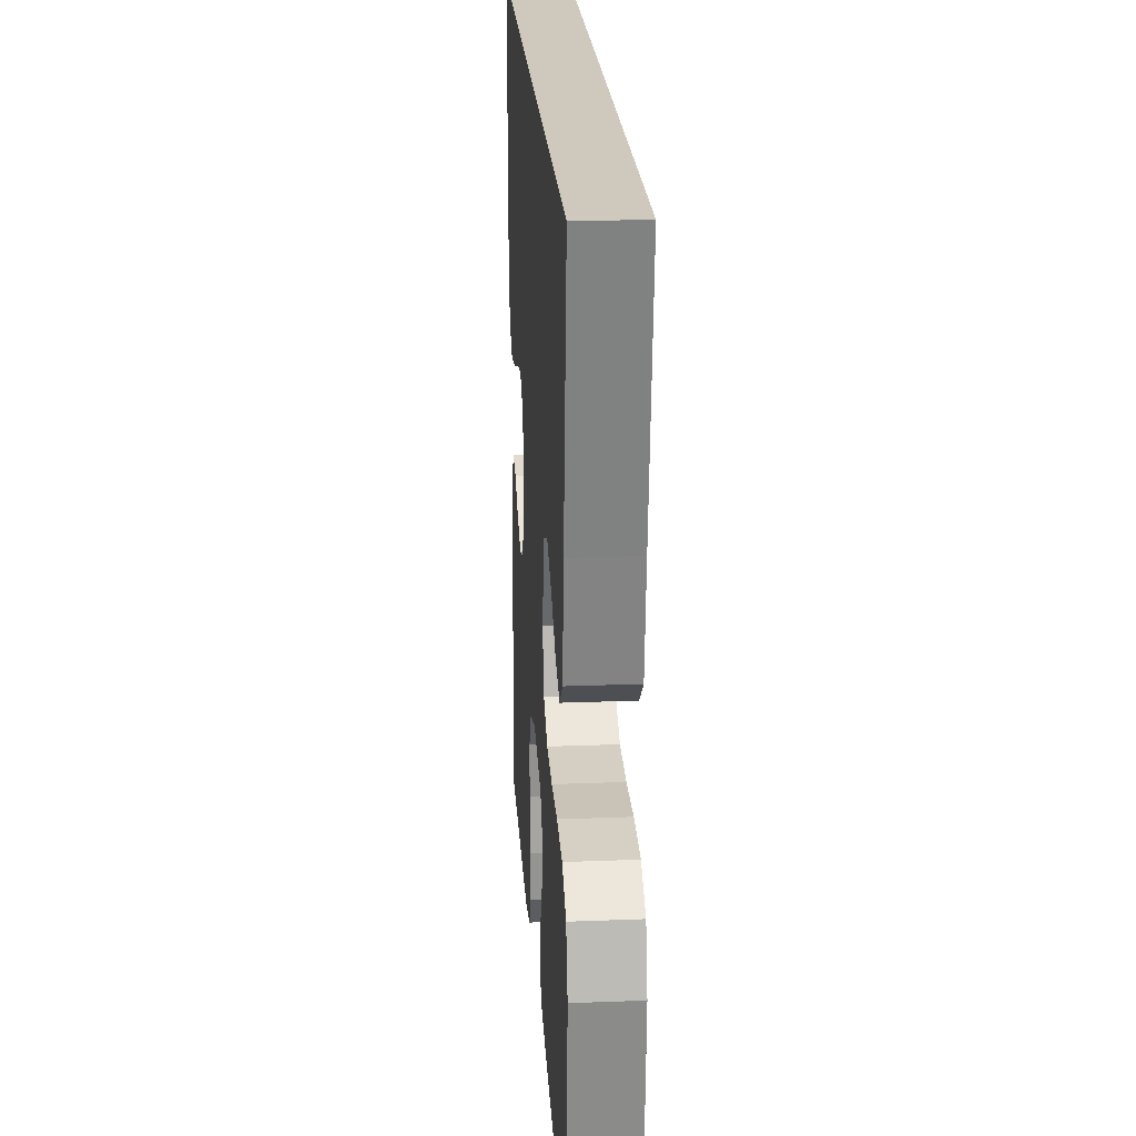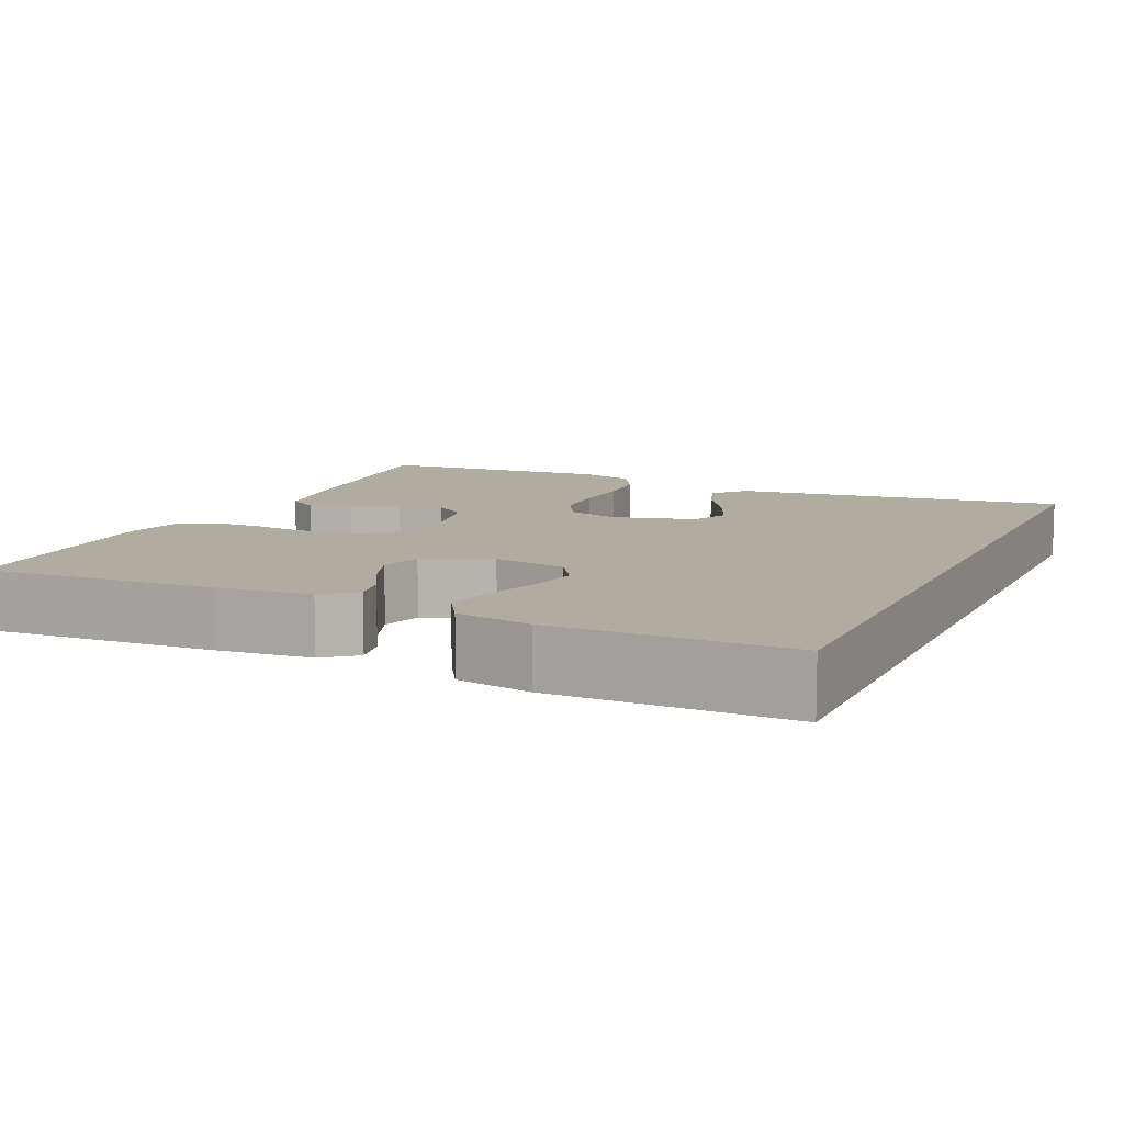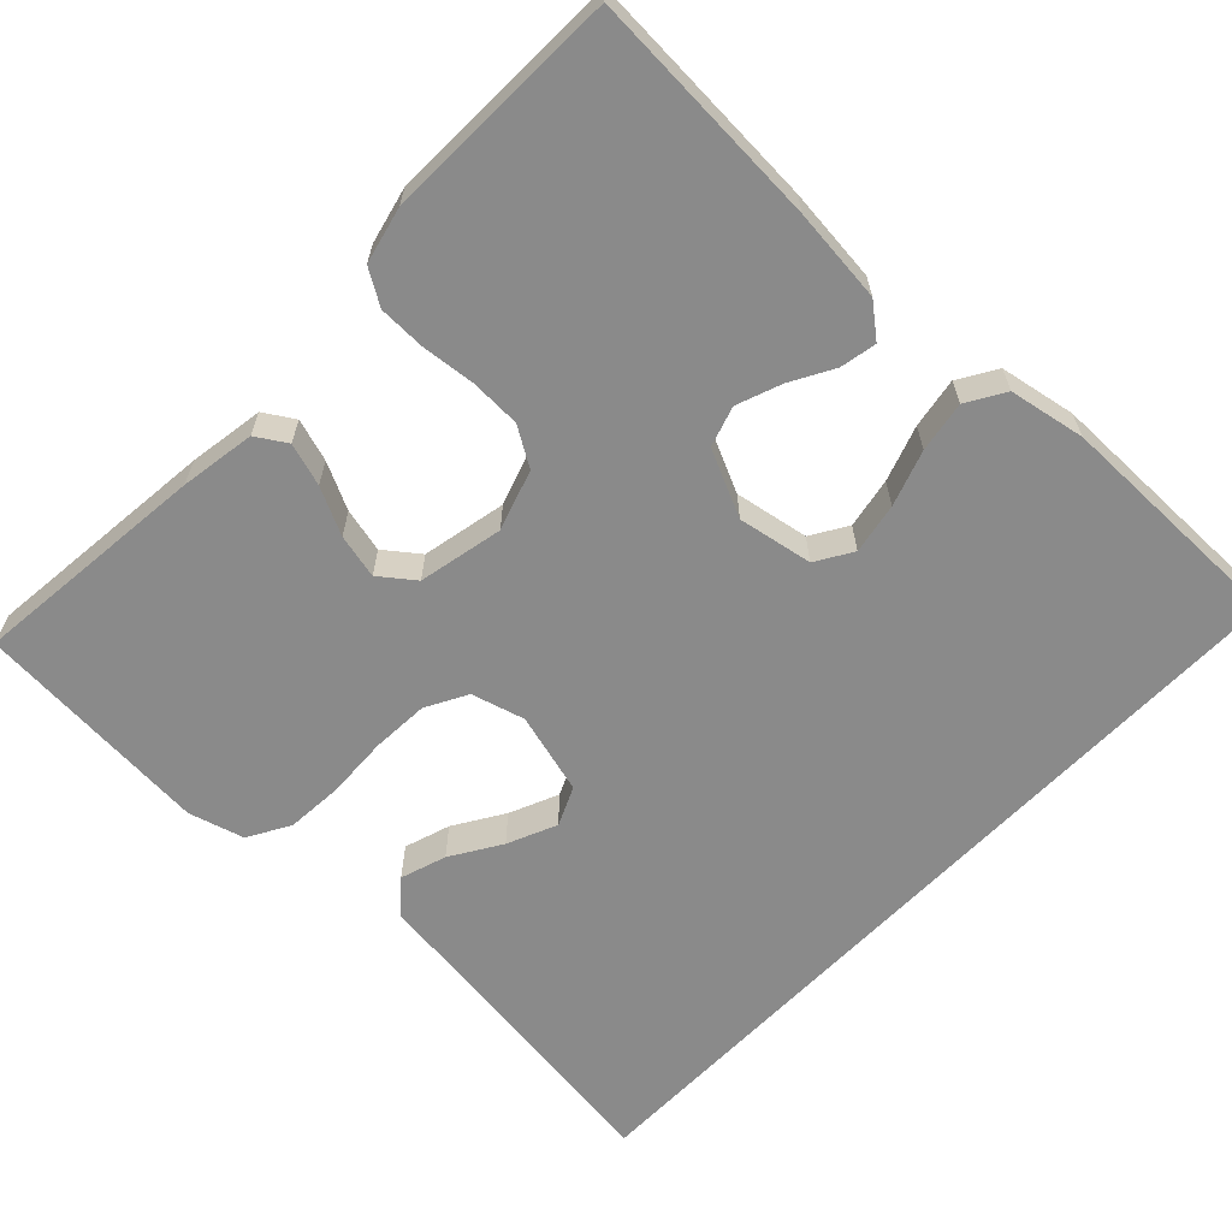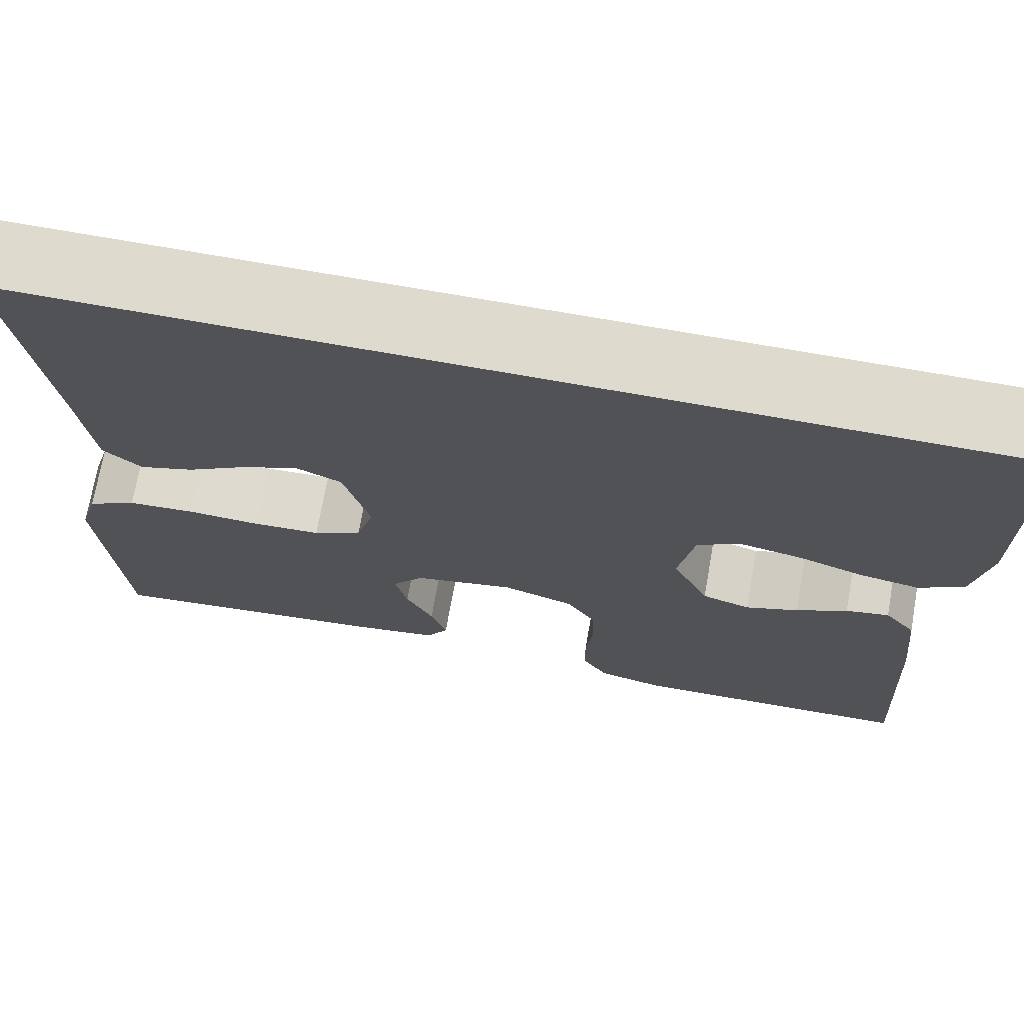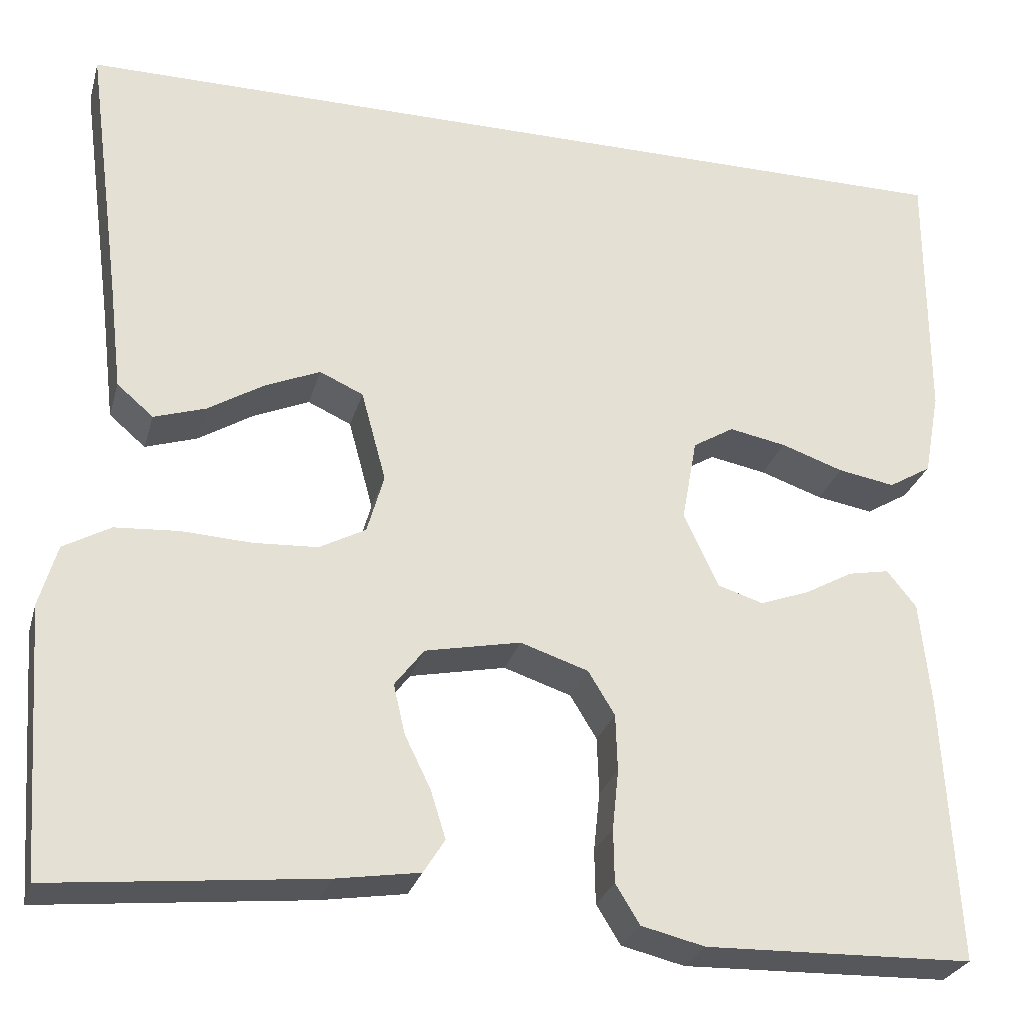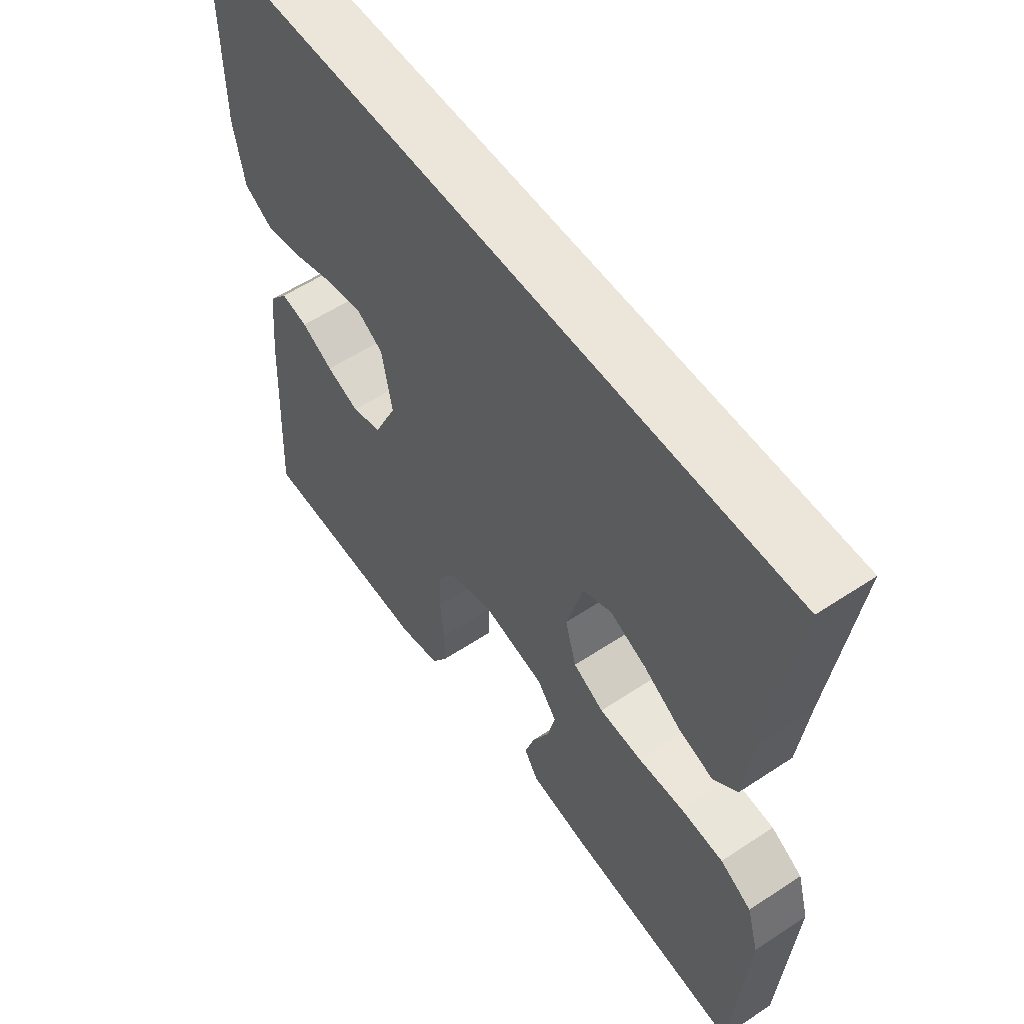
<metadata>
{"format":"obj","ext":"obj","renderer":"f3d","projection":"perspective","resolution":1024,"background":"white","views":[{"elev":22.4,"azim":86.2,"up":"+Z"},{"elev":10.0,"azim":-65.5,"up":"+Y"},{"elev":-63.5,"azim":-133.8,"up":"+Y"},{"elev":71.1,"azim":-169.9,"up":"+Z"},{"elev":-27.5,"azim":165.1,"up":"+Z"},{"elev":56.5,"azim":55.3,"up":"+Z"}]}
</metadata>
<code>
v 0.512 0.07 0.5
v 0.472 0.07 0.2
v 0.457 0.07 0.075
v 0.416 0.07 0.04
v 0.358 0.07 0.059
v 0.295 0.07 0.098
v 0.233 0.07 0.125
v 0.184 0.07 0.103
v 0.156 0.07 0
v 0.175 0.07 -0.067
v 0.227 0.07 -0.095
v 0.299 0.07 -0.099
v 0.377 0.07 -0.095
v 0.449 0.07 -0.1
v 0.502 0.07 -0.13
v 0.522 0.07 -0.2
v 0.5 0.07 -0.5
v 0.2 0.07 -0.469
v 0.105 0.07 -0.454
v 0.081 0.07 -0.416
v 0.098 0.07 -0.362
v 0.127 0.07 -0.303
v 0.14 0.07 -0.247
v 0.107 0.07 -0.204
v 0 0.07 -0.182
v -0.076 0.07 -0.207
v -0.106 0.07 -0.256
v -0.108 0.07 -0.32
v -0.101 0.07 -0.387
v -0.102 0.07 -0.447
v -0.129 0.07 -0.491
v -0.2 0.07 -0.508
v -0.5 0.07 -0.5
v -0.484 0.07 -0.2
v -0.472 0.07 -0.081
v -0.439 0.07 -0.04
v -0.393 0.07 -0.049
v -0.339 0.07 -0.079
v -0.283 0.07 -0.1
v -0.232 0.07 -0.084
v -0.193 0.07 0
v -0.21 0.07 0.094
v -0.256 0.07 0.122
v -0.32 0.07 0.11
v -0.39 0.07 0.086
v -0.454 0.07 0.075
v -0.502 0.07 0.104
v -0.52 0.07 0.2
v -0.521 0.07 0.5
v 0.512 0 0.5
v 0.472 0 0.2
v 0.457 0 0.075
v 0.416 0 0.04
v 0.358 0 0.059
v 0.295 0 0.098
v 0.233 0 0.125
v 0.184 0 0.103
v 0.156 0 0
v 0.175 0 -0.067
v 0.227 0 -0.095
v 0.299 0 -0.099
v 0.377 0 -0.095
v 0.449 0 -0.1
v 0.502 0 -0.13
v 0.522 0 -0.2
v 0.5 0 -0.5
v 0.2 0 -0.469
v 0.105 0 -0.454
v 0.081 0 -0.416
v 0.098 0 -0.362
v 0.127 0 -0.303
v 0.14 0 -0.247
v 0.107 0 -0.204
v 0 0 -0.182
v -0.076 0 -0.207
v -0.106 0 -0.256
v -0.108 0 -0.32
v -0.101 0 -0.387
v -0.102 0 -0.447
v -0.129 0 -0.491
v -0.2 0 -0.508
v -0.5 0 -0.5
v -0.484 0 -0.2
v -0.472 0 -0.081
v -0.439 0 -0.04
v -0.393 0 -0.049
v -0.339 0 -0.079
v -0.283 0 -0.1
v -0.232 0 -0.084
v -0.193 0 0
v -0.21 0 0.094
v -0.256 0 0.122
v -0.32 0 0.11
v -0.39 0 0.086
v -0.454 0 0.075
v -0.502 0 0.104
v -0.52 0 0.2
v -0.521 0 0.5
f 48 49 1 2
f 44 45 46 47
f 43 44 47 48
f 35 36 37 38
f 35 38 39
f 34 35 39
f 33 34 39 40
f 31 32 33 40
f 28 29 30 31
f 27 28 31 40
f 19 20 21 22
f 19 22 23
f 18 19 23
f 17 18 23
f 16 17 23 24
f 12 13 14 15
f 11 12 15 16
f 3 4 5 6
f 3 6 7
f 2 3 7
f 43 48 2 7
f 26 27 40 41
f 25 26 41 42
f 11 16 24 25
f 10 11 25 42
f 9 10 42 43
f 43 7 8
f 8 9 43
f 51 50 98 97
f 96 95 94 93
f 97 96 93 92
f 87 86 85 84
f 88 87 84
f 88 84 83
f 89 88 83 82
f 89 82 81 80
f 80 79 78 77
f 89 80 77 76
f 71 70 69 68
f 72 71 68
f 72 68 67
f 72 67 66
f 73 72 66 65
f 64 63 62 61
f 65 64 61 60
f 55 54 53 52
f 56 55 52
f 56 52 51
f 56 51 97 92
f 90 89 76 75
f 91 90 75 74
f 74 73 65 60
f 91 74 60 59
f 92 91 59 58
f 57 56 92
f 92 58 57
f 1 50 51 2
f 2 51 52 3
f 3 52 53 4
f 4 53 54 5
f 5 54 55 6
f 6 55 56 7
f 7 56 57 8
f 8 57 58 9
f 9 58 59 10
f 10 59 60 11
f 11 60 61 12
f 12 61 62 13
f 13 62 63 14
f 14 63 64 15
f 15 64 65 16
f 16 65 66 17
f 17 66 67 18
f 18 67 68 19
f 19 68 69 20
f 20 69 70 21
f 21 70 71 22
f 22 71 72 23
f 23 72 73 24
f 24 73 74 25
f 25 74 75 26
f 26 75 76 27
f 27 76 77 28
f 28 77 78 29
f 29 78 79 30
f 30 79 80 31
f 31 80 81 32
f 32 81 82 33
f 33 82 83 34
f 34 83 84 35
f 35 84 85 36
f 36 85 86 37
f 37 86 87 38
f 38 87 88 39
f 39 88 89 40
f 40 89 90 41
f 41 90 91 42
f 42 91 92 43
f 43 92 93 44
f 44 93 94 45
f 45 94 95 46
f 46 95 96 47
f 47 96 97 48
f 48 97 98 49
f 49 98 50 1

</code>
